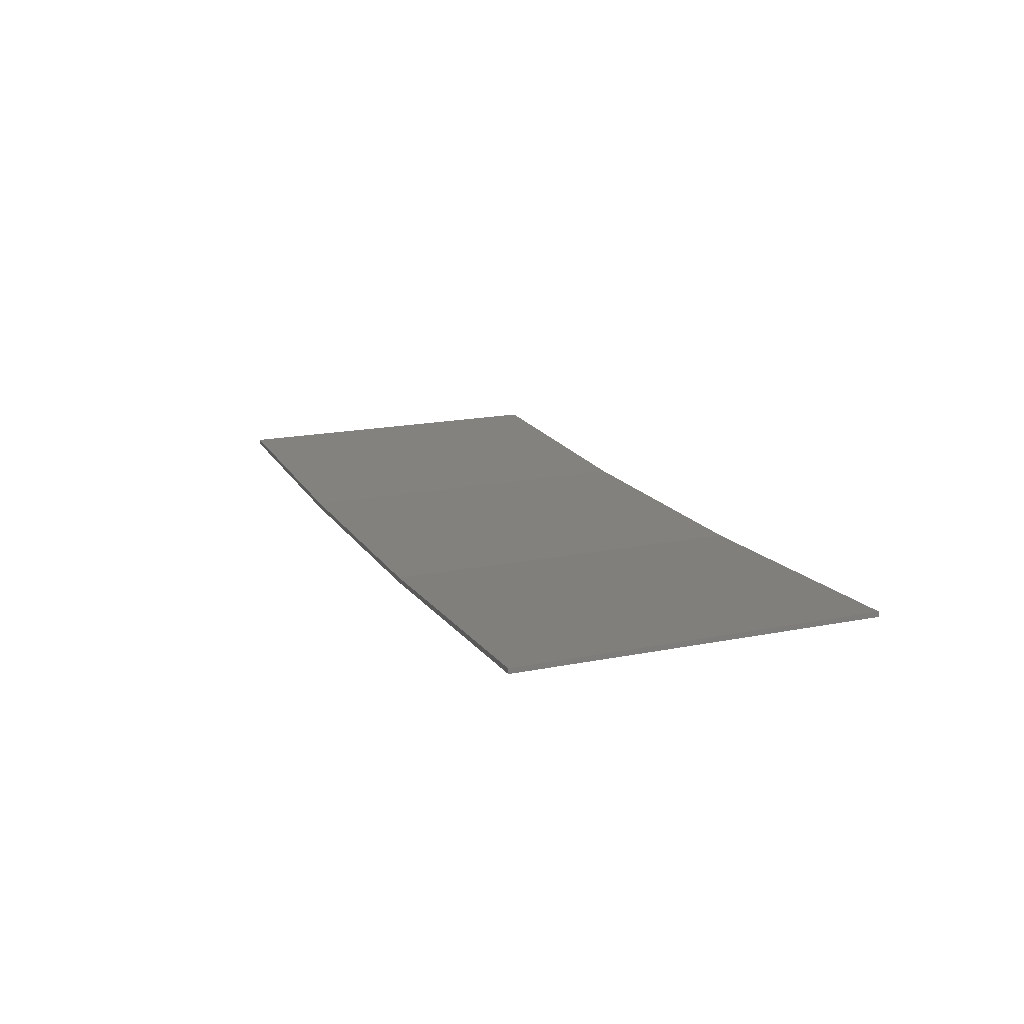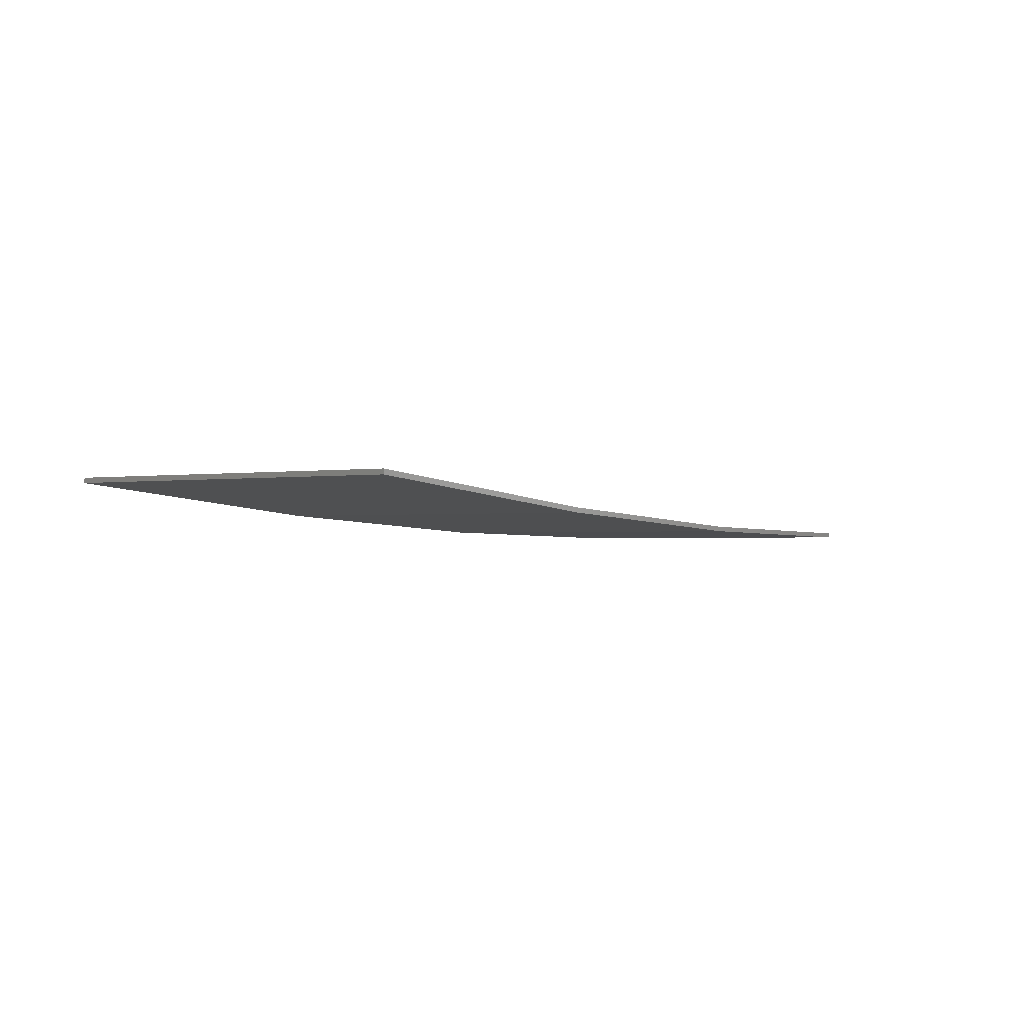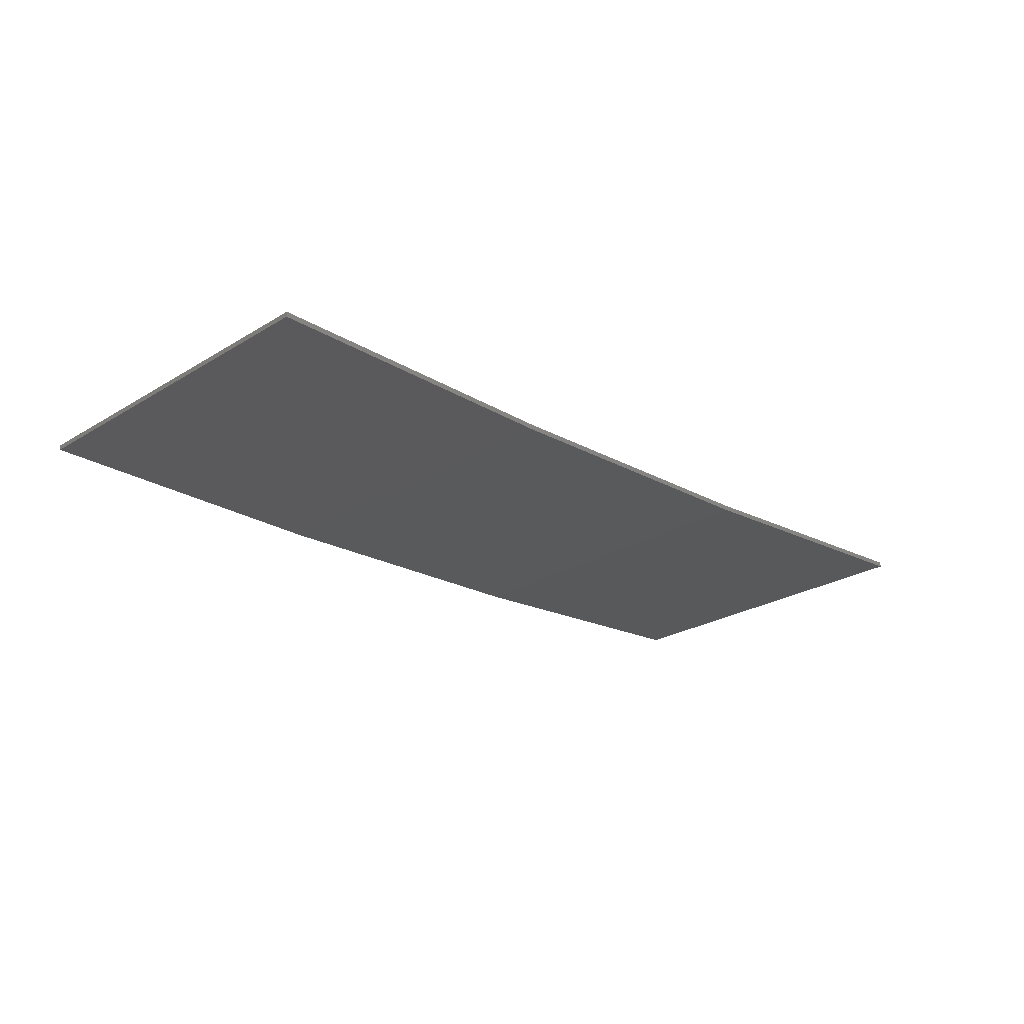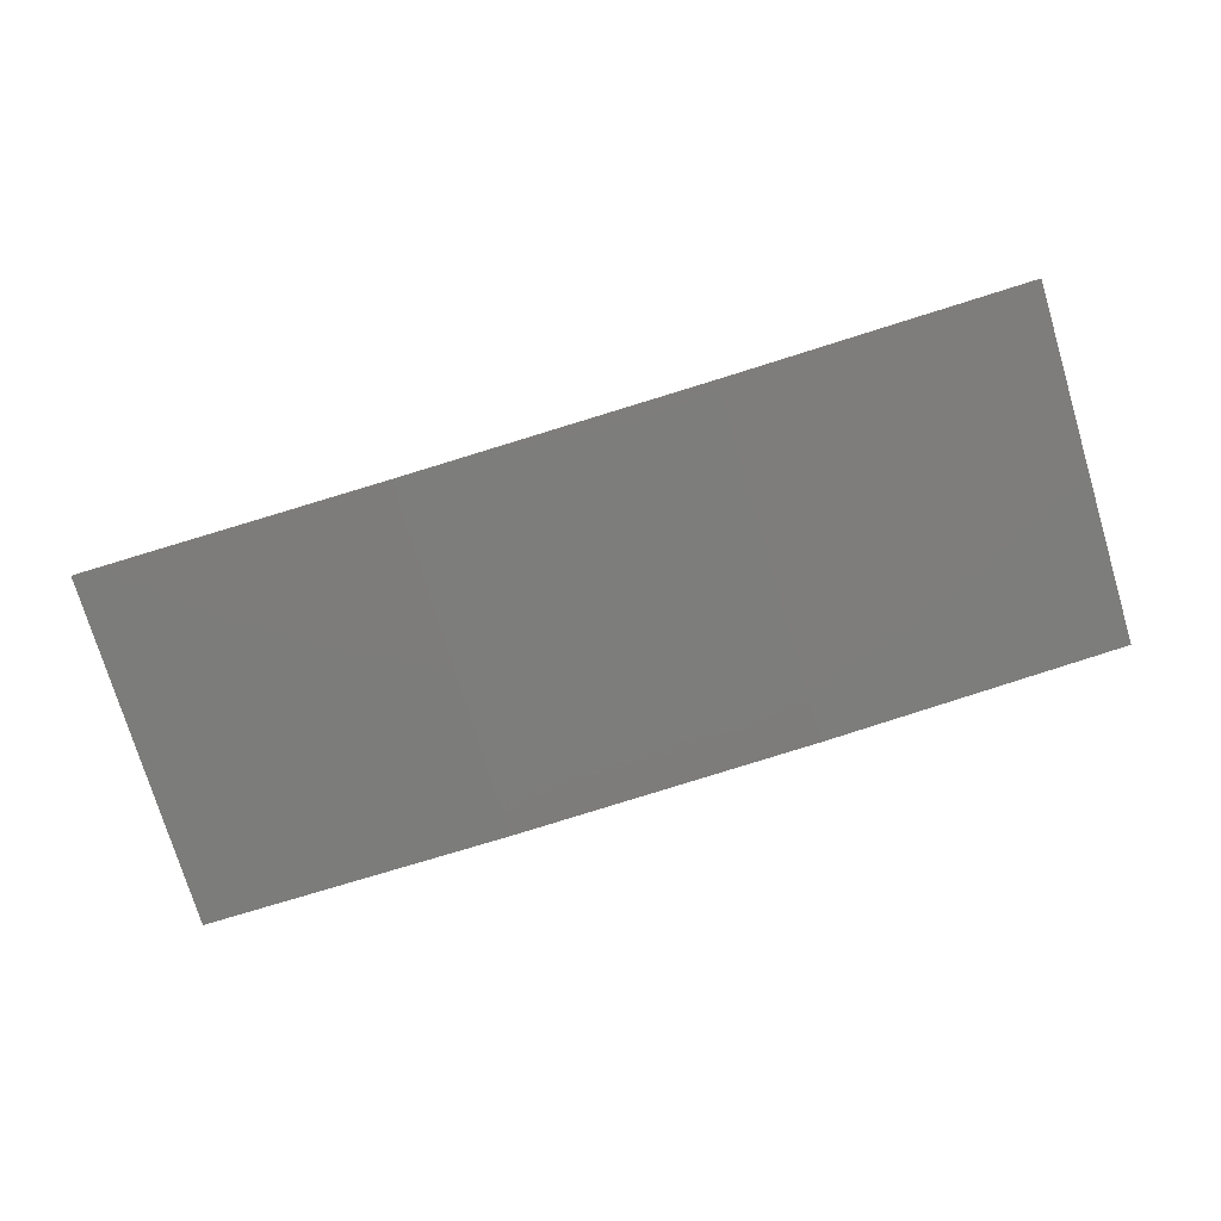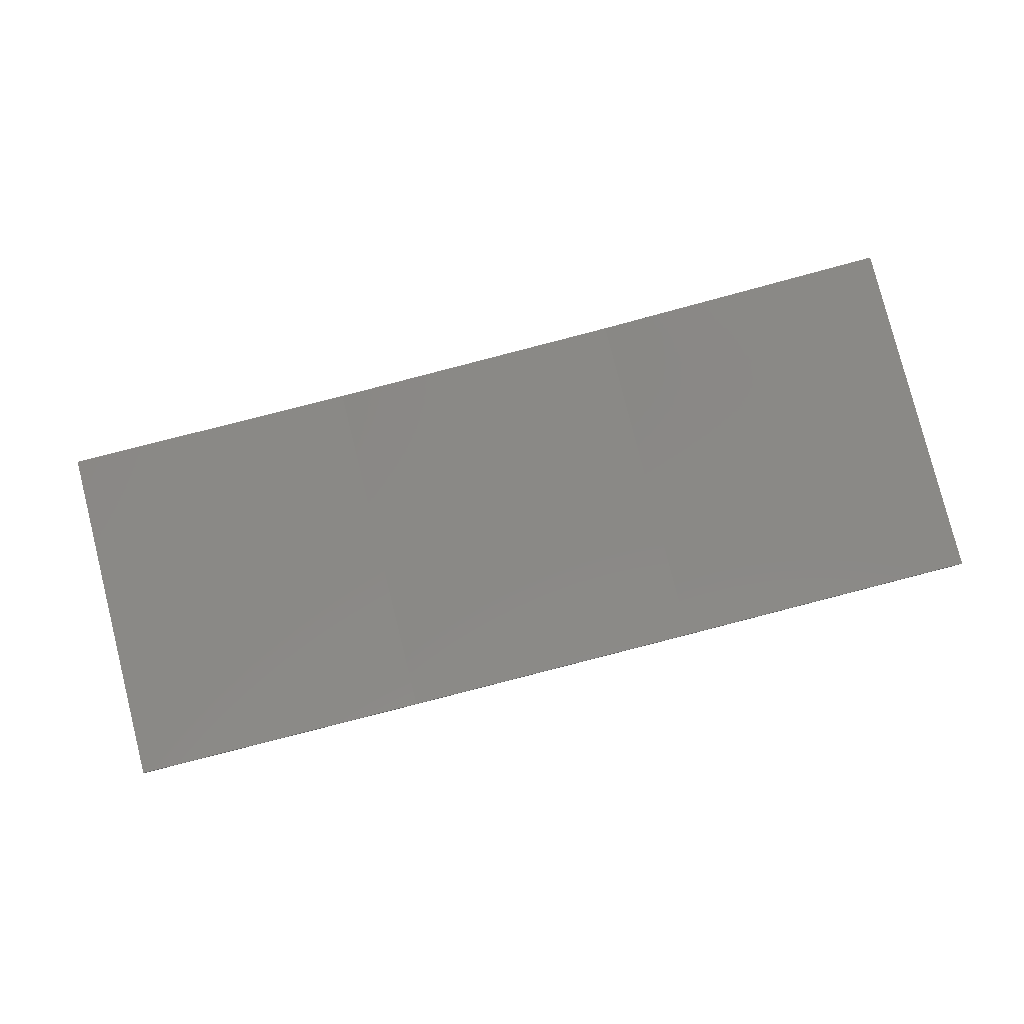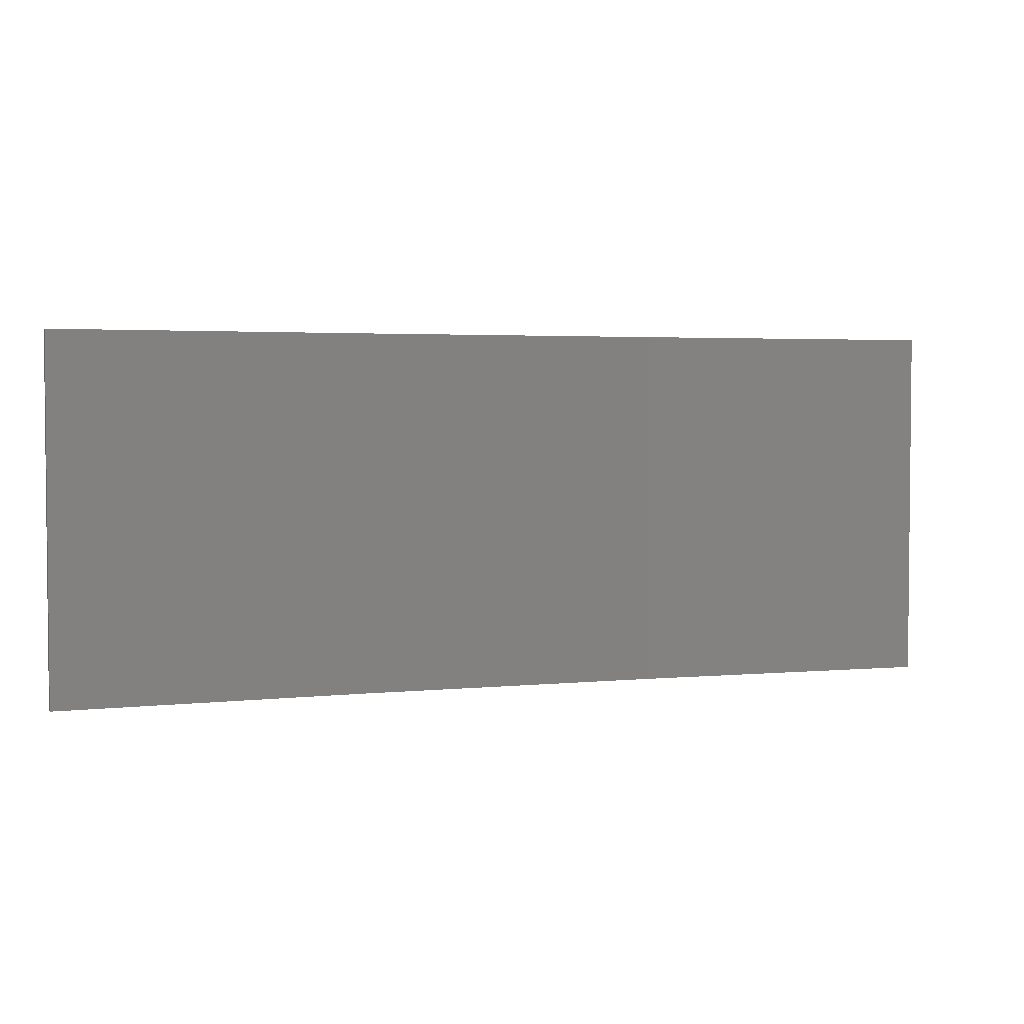
<metadata>
{"format":"stl","ext":"stl","renderer":"f3d","projection":"perspective","resolution":1024,"background":"white","views":[{"elev":18.4,"azim":69.1,"up":"+Y"},{"elev":-1.1,"azim":123.7,"up":"+Y"},{"elev":-25.2,"azim":-45.5,"up":"+Y"},{"elev":-75.3,"azim":16.7,"up":"+Y"},{"elev":79.8,"azim":-14.1,"up":"+Y"},{"elev":3.2,"azim":163.7,"up":"+Z"}]}
</metadata>
<code>
# stl→obj: 16 verts, 28 faces
v 3.643 -4.292 352.9
v 0.5779 -4.351 352.9
v 0.5779 -4.351 349.3
v 3.643 -4.292 349.3
v 6.704 -4.13 352.9
v 6.704 -4.13 349.3
v 9.758 -3.863 352.9
v 9.758 -3.863 349.3
v 9.753 -3.814 349.3
v 9.753 -3.814 352.9
v 0.5778 -4.301 349.3
v 3.641 -4.242 352.9
v 3.641 -4.242 349.3
v 0.5778 -4.301 352.9
v 6.701 -4.08 352.9
v 6.701 -4.08 349.3
f 1 2 3
f 1 3 4
f 5 4 6
f 5 1 4
f 7 6 8
f 7 5 6
f 7 9 10
f 8 9 7
f 11 12 13
f 14 12 11
f 13 15 16
f 16 15 9
f 12 15 13
f 15 10 9
f 14 3 2
f 11 3 14
f 16 9 8
f 6 16 8
f 13 16 6
f 4 13 6
f 11 13 4
f 3 11 4
f 10 15 7
f 15 5 7
f 15 12 5
f 12 1 5
f 12 14 1
f 14 2 1

</code>
